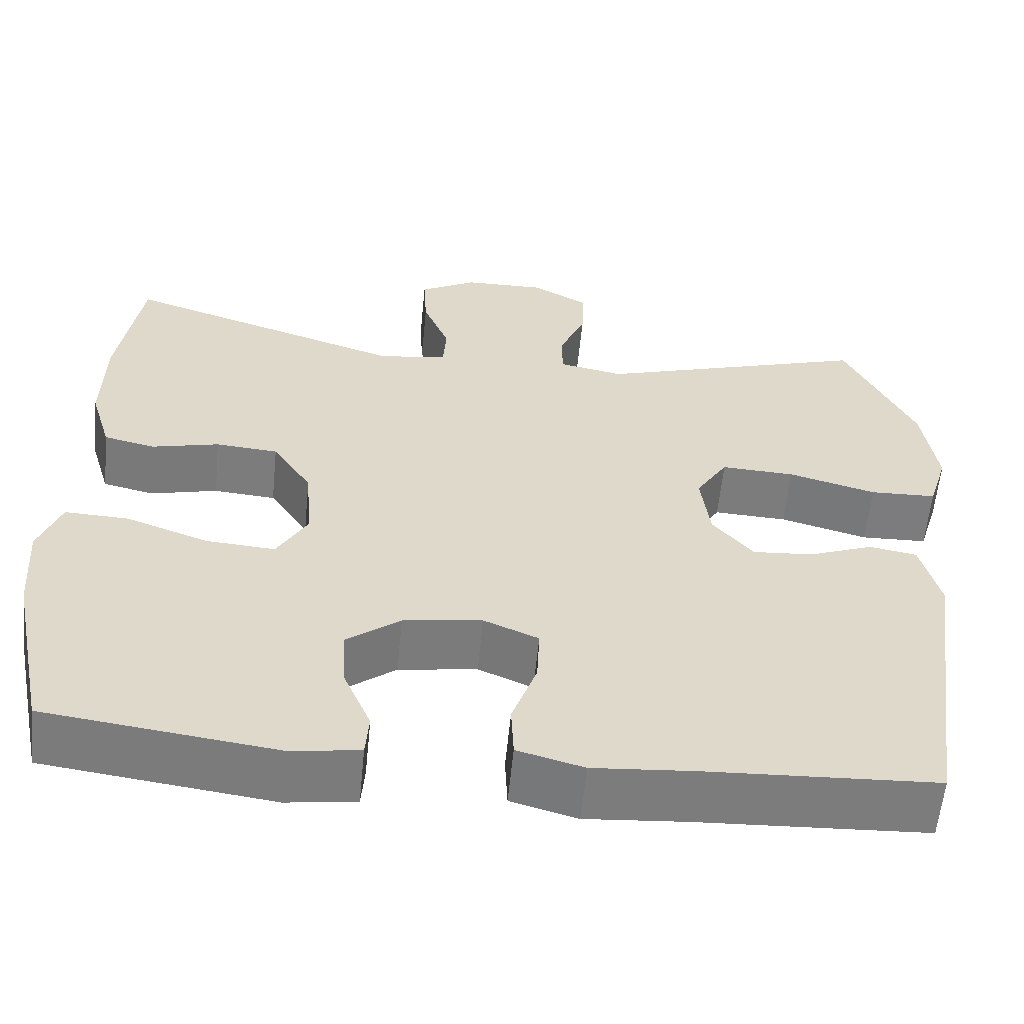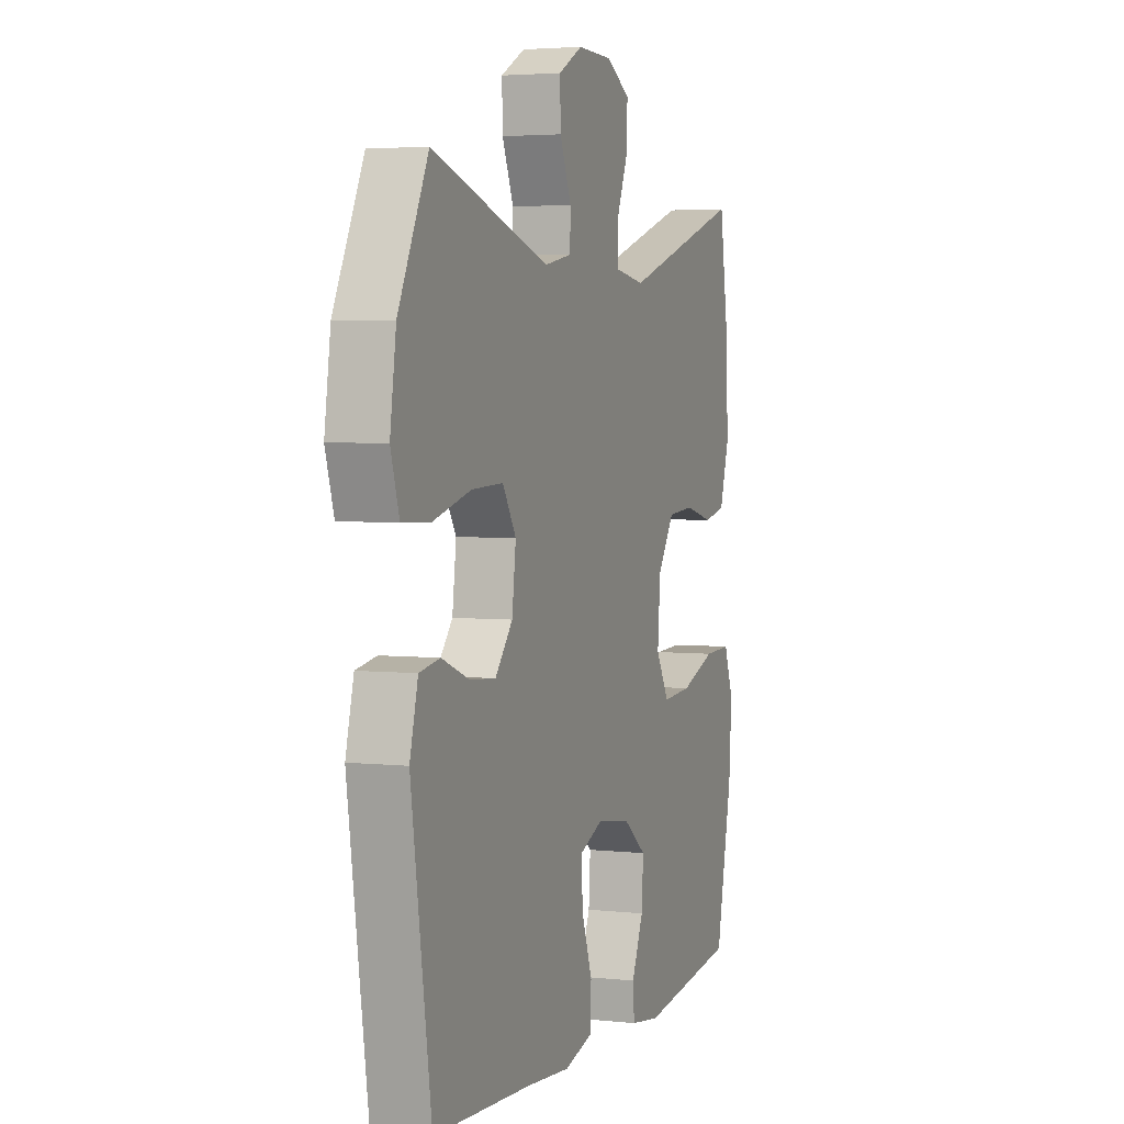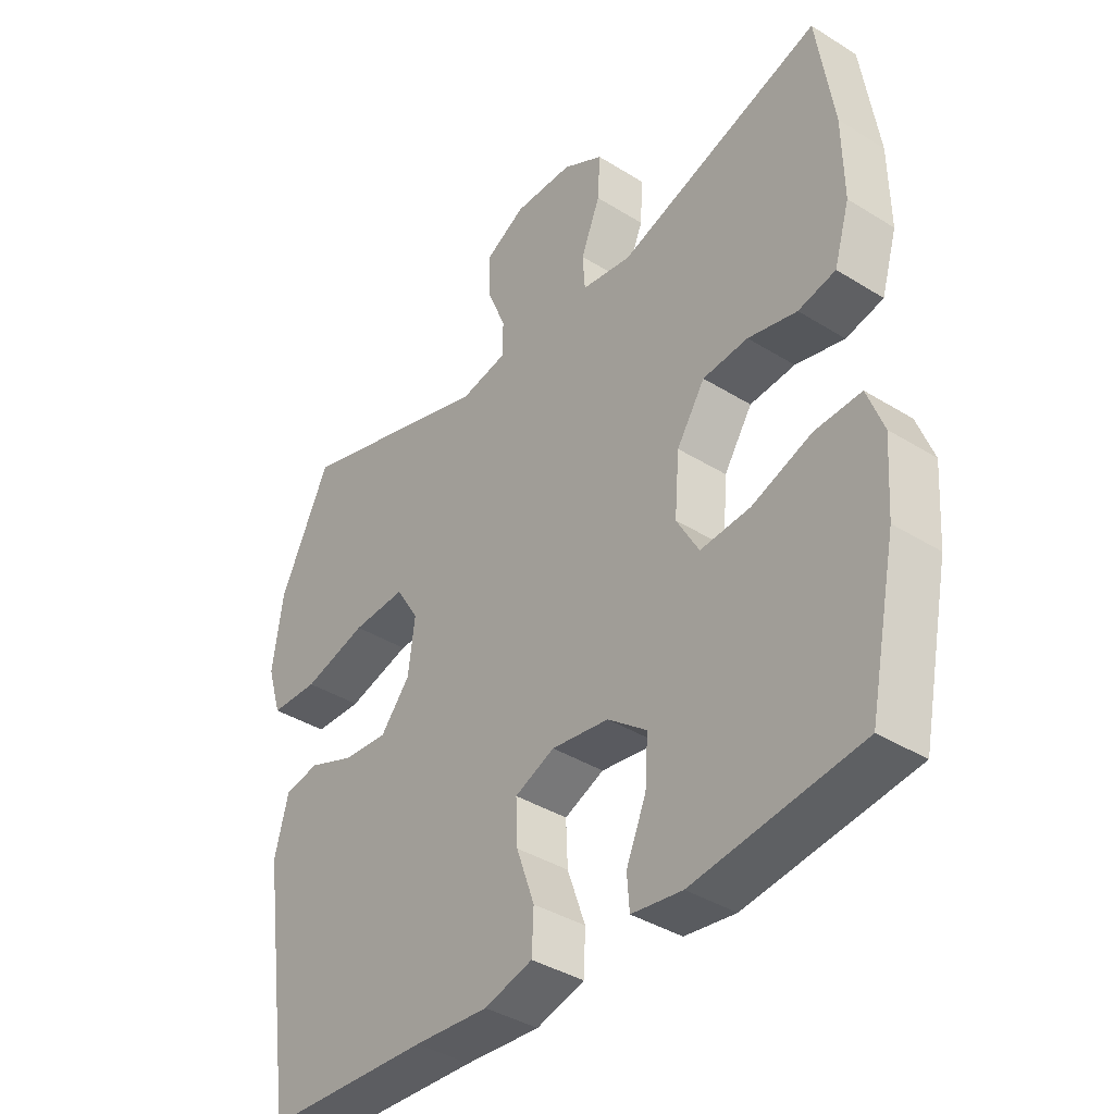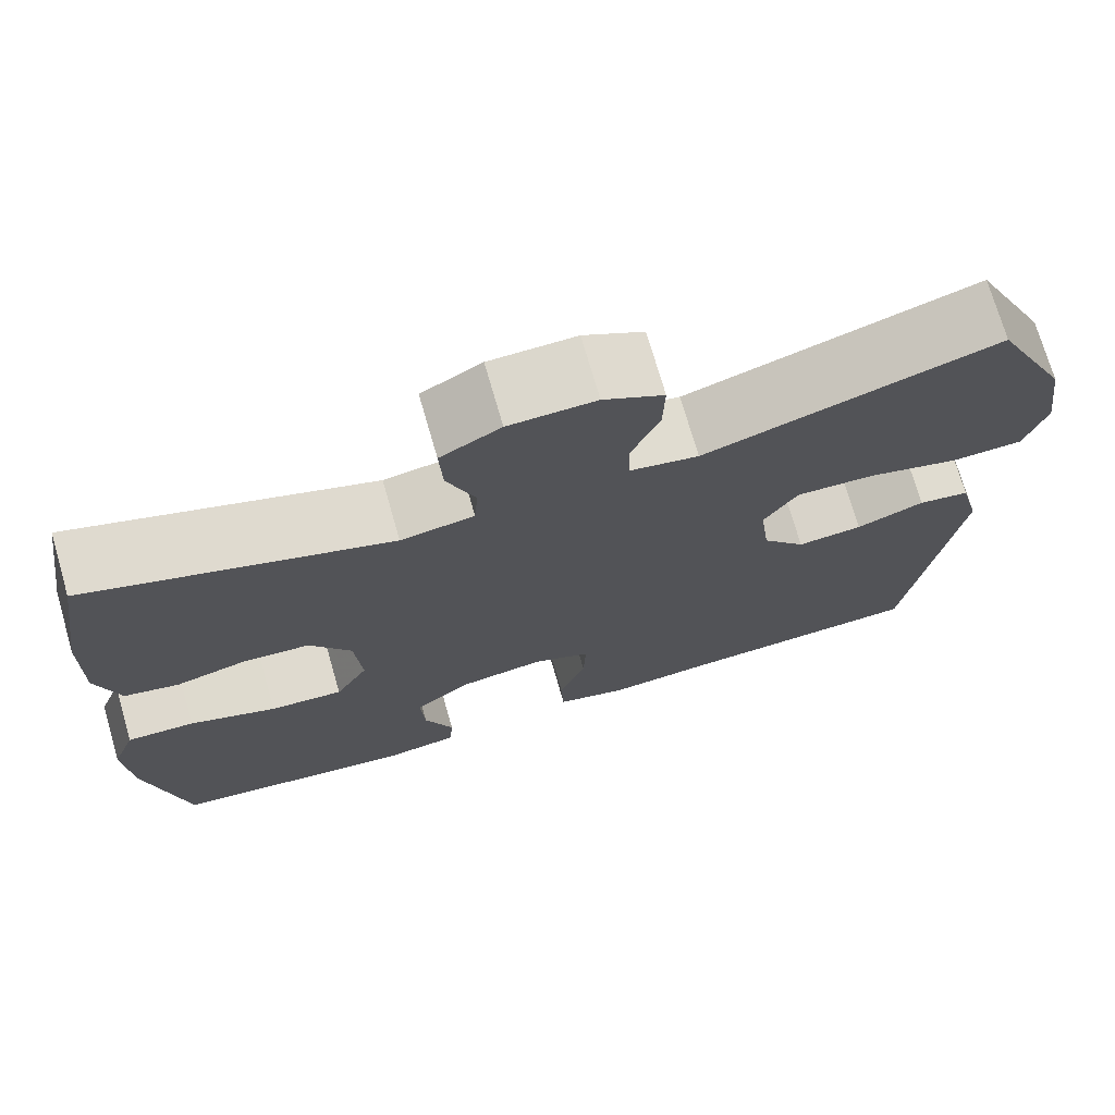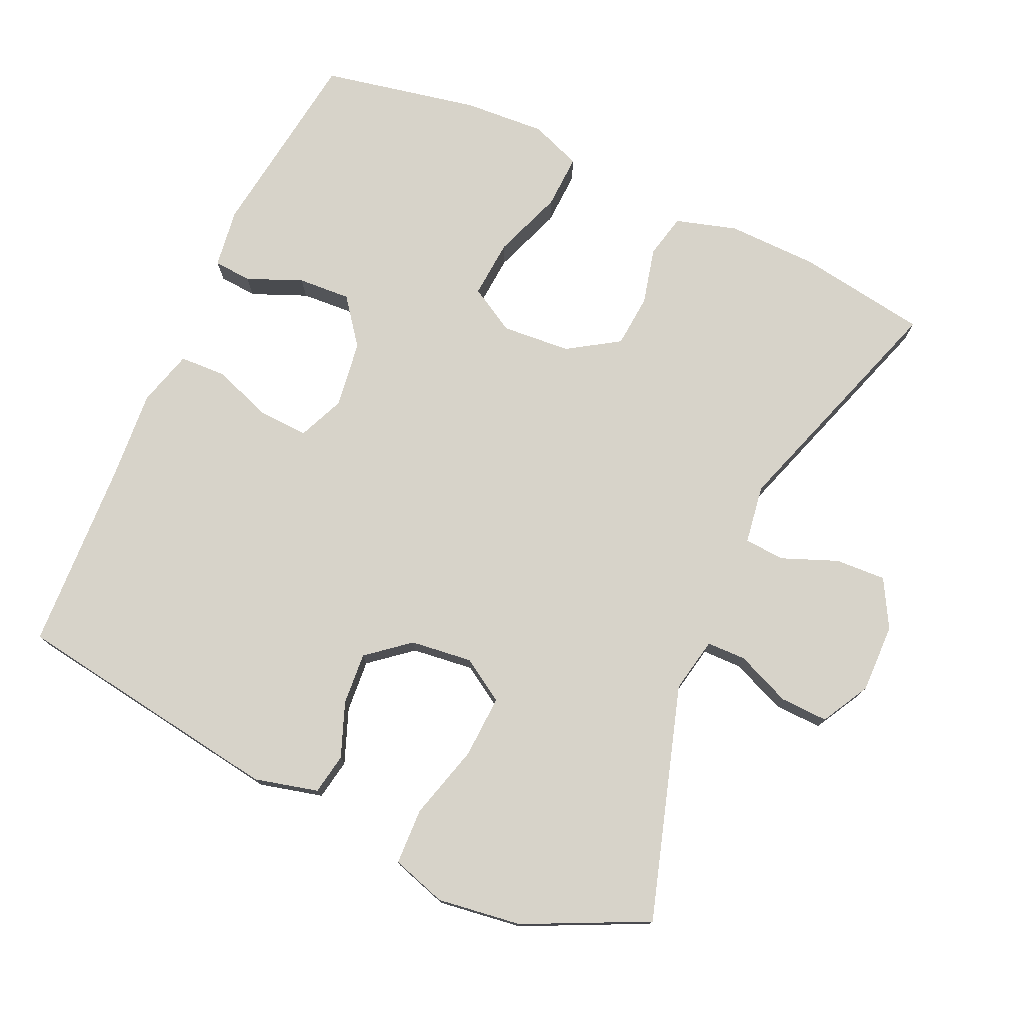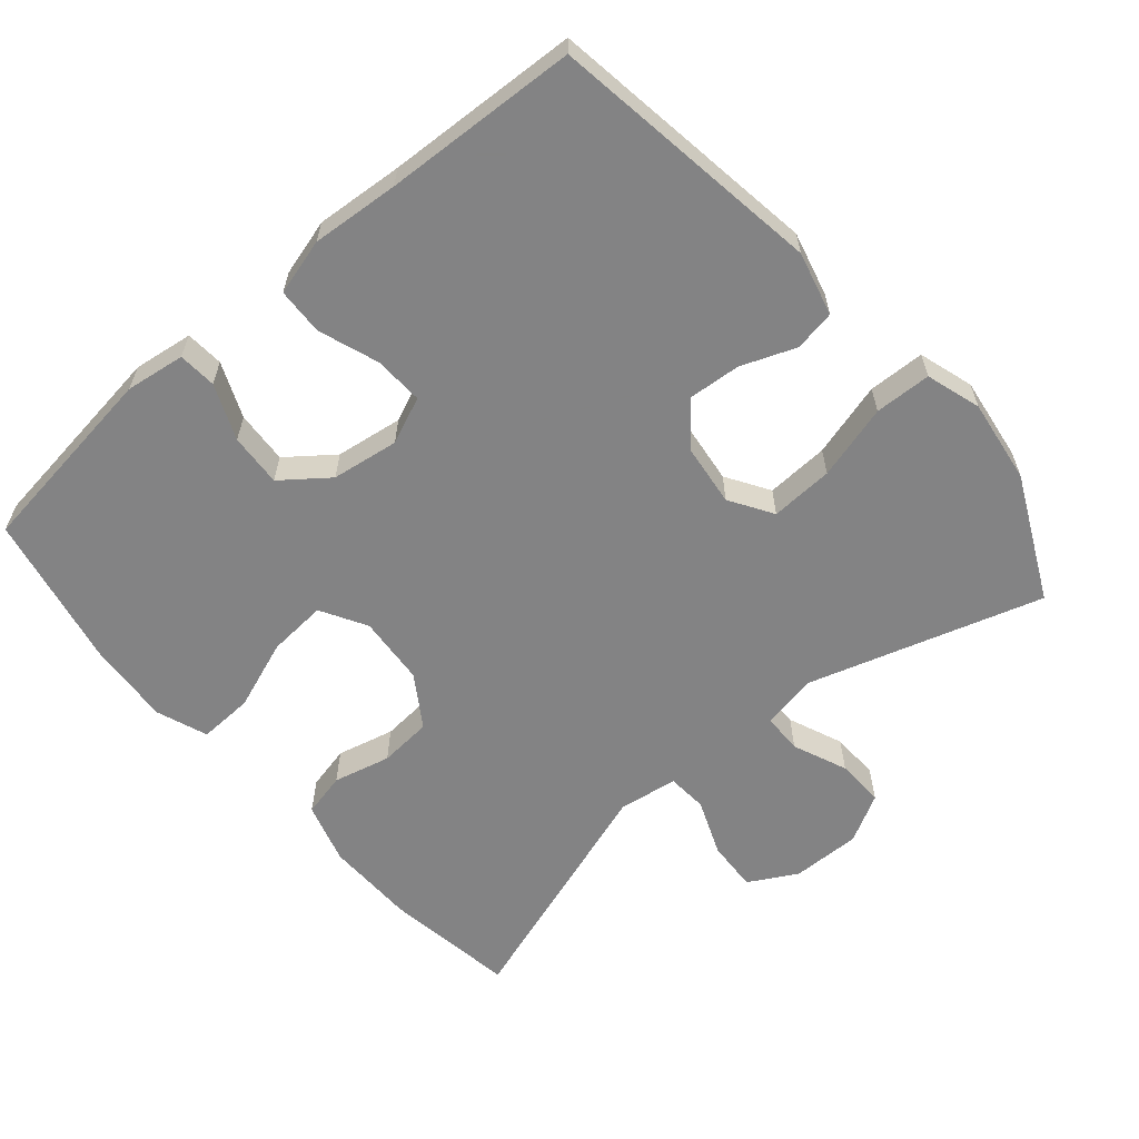
<metadata>
{"format":"obj","ext":"obj","renderer":"f3d","projection":"perspective","resolution":1024,"background":"white","views":[{"elev":-58.9,"azim":174.4,"up":"+Z"},{"elev":3.6,"azim":-69.8,"up":"+Z"},{"elev":-38.7,"azim":51.9,"up":"+Z"},{"elev":72.7,"azim":163.9,"up":"+Z"},{"elev":76.3,"azim":-65.3,"up":"+Y"},{"elev":-61.1,"azim":-139.3,"up":"+Y"}]}
</metadata>
<code>
v -0.5 0.07 -0.5
v -0.556 0.07 -0.113
v -0.533 0.07 -0.023
v -0.475 0.07 -0.013
v -0.398 0.07 -0.043
v -0.324 0.07 -0.049
v -0.275 0.07 0.01
v -0.264 0.07 0.098
v -0.302 0.07 0.159
v -0.391 0.07 0.155
v -0.497 0.07 0.126
v -0.577 0.07 0.129
v -0.601 0.07 0.207
v -0.584 0.07 0.326
v -0.5 0.07 0.5
v -0.17 0.07 0.397
v -0.092 0.07 0.412
v -0.091 0.07 0.468
v -0.123 0.07 0.545
v -0.125 0.07 0.613
v -0.057 0.07 0.65
v 0.041 0.07 0.648
v 0.109 0.07 0.61
v 0.105 0.07 0.538
v 0.073 0.07 0.459
v 0.077 0.07 0.402
v 0.16 0.07 0.389
v 0.5 0.07 0.5
v 0.528 0.07 0.315
v 0.53 0.07 0.187
v 0.504 0.07 0.1
v 0.442 0.07 0.086
v 0.361 0.07 0.106
v 0.286 0.07 0.1
v 0.239 0.07 0.028
v 0.231 0.07 -0.07
v 0.268 0.07 -0.135
v 0.351 0.07 -0.129
v 0.45 0.07 -0.093
v 0.527 0.07 -0.09
v 0.554 0.07 -0.162
v 0.546 0.07 -0.278
v 0.5 0.07 -0.5
v 0.224 0.07 -0.536
v 0.14 0.07 -0.524
v 0.136 0.07 -0.47
v 0.169 0.07 -0.392
v 0.174 0.07 -0.317
v 0.109 0.07 -0.267
v 0.014 0.07 -0.253
v -0.052 0.07 -0.281
v -0.049 0.07 -0.351
v -0.019 0.07 -0.436
v -0.022 0.07 -0.502
v -0.102 0.07 -0.524
v -0.226 0.07 -0.514
v -0.5 0 -0.5
v -0.556 0 -0.113
v -0.533 0 -0.023
v -0.475 0 -0.013
v -0.398 0 -0.043
v -0.324 0 -0.049
v -0.275 0 0.01
v -0.264 0 0.098
v -0.302 0 0.159
v -0.391 0 0.155
v -0.497 0 0.126
v -0.577 0 0.129
v -0.601 0 0.207
v -0.584 0 0.326
v -0.5 0 0.5
v -0.17 0 0.397
v -0.092 0 0.412
v -0.091 0 0.468
v -0.123 0 0.545
v -0.125 0 0.613
v -0.057 0 0.65
v 0.041 0 0.648
v 0.109 0 0.61
v 0.105 0 0.538
v 0.073 0 0.459
v 0.077 0 0.402
v 0.16 0 0.389
v 0.5 0 0.5
v 0.528 0 0.315
v 0.53 0 0.187
v 0.504 0 0.1
v 0.442 0 0.086
v 0.361 0 0.106
v 0.286 0 0.1
v 0.239 0 0.028
v 0.231 0 -0.07
v 0.268 0 -0.135
v 0.351 0 -0.129
v 0.45 0 -0.093
v 0.527 0 -0.09
v 0.554 0 -0.162
v 0.546 0 -0.278
v 0.5 0 -0.5
v 0.224 0 -0.536
v 0.14 0 -0.524
v 0.136 0 -0.47
v 0.169 0 -0.392
v 0.174 0 -0.317
v 0.109 0 -0.267
v 0.014 0 -0.253
v -0.052 0 -0.281
v -0.049 0 -0.351
v -0.019 0 -0.436
v -0.022 0 -0.502
v -0.102 0 -0.524
v -0.226 0 -0.514
f 53 54 55 56
f 52 53 56 1
f 51 52 1 2
f 50 51 2 3
f 49 50 3 4
f 44 45 46 47
f 44 47 48
f 43 44 48
f 42 43 48 49
f 38 39 40 41
f 37 38 41 42
f 30 31 32 33
f 30 33 34
f 27 28 29 30
f 26 27 30 34
f 22 23 24 25
f 22 25 26
f 21 22 26
f 18 19 20 21
f 17 18 21 26
f 16 17 26 34
f 10 11 12 13
f 9 10 13 14
f 49 4 5
f 37 42 49 5
f 15 16 34 35
f 9 14 15 35
f 8 9 35 36
f 7 8 36 37
f 37 5 6
f 6 7 37
f 112 111 110 109
f 57 112 109 108
f 58 57 108 107
f 59 58 107 106
f 60 59 106 105
f 103 102 101 100
f 104 103 100
f 104 100 99
f 105 104 99 98
f 97 96 95 94
f 98 97 94 93
f 89 88 87 86
f 90 89 86
f 86 85 84 83
f 90 86 83 82
f 81 80 79 78
f 82 81 78
f 82 78 77
f 77 76 75 74
f 82 77 74 73
f 90 82 73 72
f 69 68 67 66
f 70 69 66 65
f 61 60 105
f 61 105 98 93
f 91 90 72 71
f 91 71 70 65
f 92 91 65 64
f 93 92 64 63
f 62 61 93
f 93 63 62
f 1 57 58 2
f 2 58 59 3
f 3 59 60 4
f 4 60 61 5
f 5 61 62 6
f 6 62 63 7
f 7 63 64 8
f 8 64 65 9
f 9 65 66 10
f 10 66 67 11
f 11 67 68 12
f 12 68 69 13
f 13 69 70 14
f 14 70 71 15
f 15 71 72 16
f 16 72 73 17
f 17 73 74 18
f 18 74 75 19
f 19 75 76 20
f 20 76 77 21
f 21 77 78 22
f 22 78 79 23
f 23 79 80 24
f 24 80 81 25
f 25 81 82 26
f 26 82 83 27
f 27 83 84 28
f 28 84 85 29
f 29 85 86 30
f 30 86 87 31
f 31 87 88 32
f 32 88 89 33
f 33 89 90 34
f 34 90 91 35
f 35 91 92 36
f 36 92 93 37
f 37 93 94 38
f 38 94 95 39
f 39 95 96 40
f 40 96 97 41
f 41 97 98 42
f 42 98 99 43
f 43 99 100 44
f 44 100 101 45
f 45 101 102 46
f 46 102 103 47
f 47 103 104 48
f 48 104 105 49
f 49 105 106 50
f 50 106 107 51
f 51 107 108 52
f 52 108 109 53
f 53 109 110 54
f 54 110 111 55
f 55 111 112 56
f 56 112 57 1

</code>
